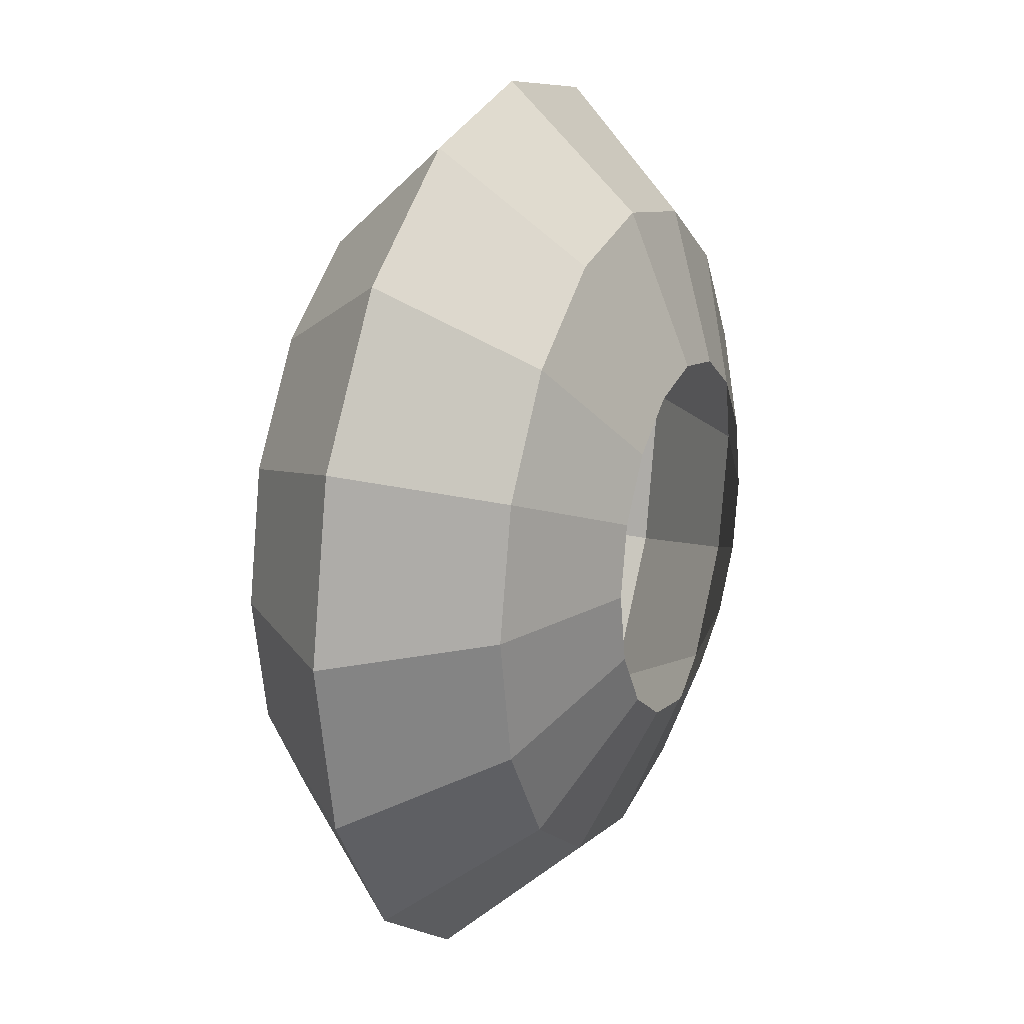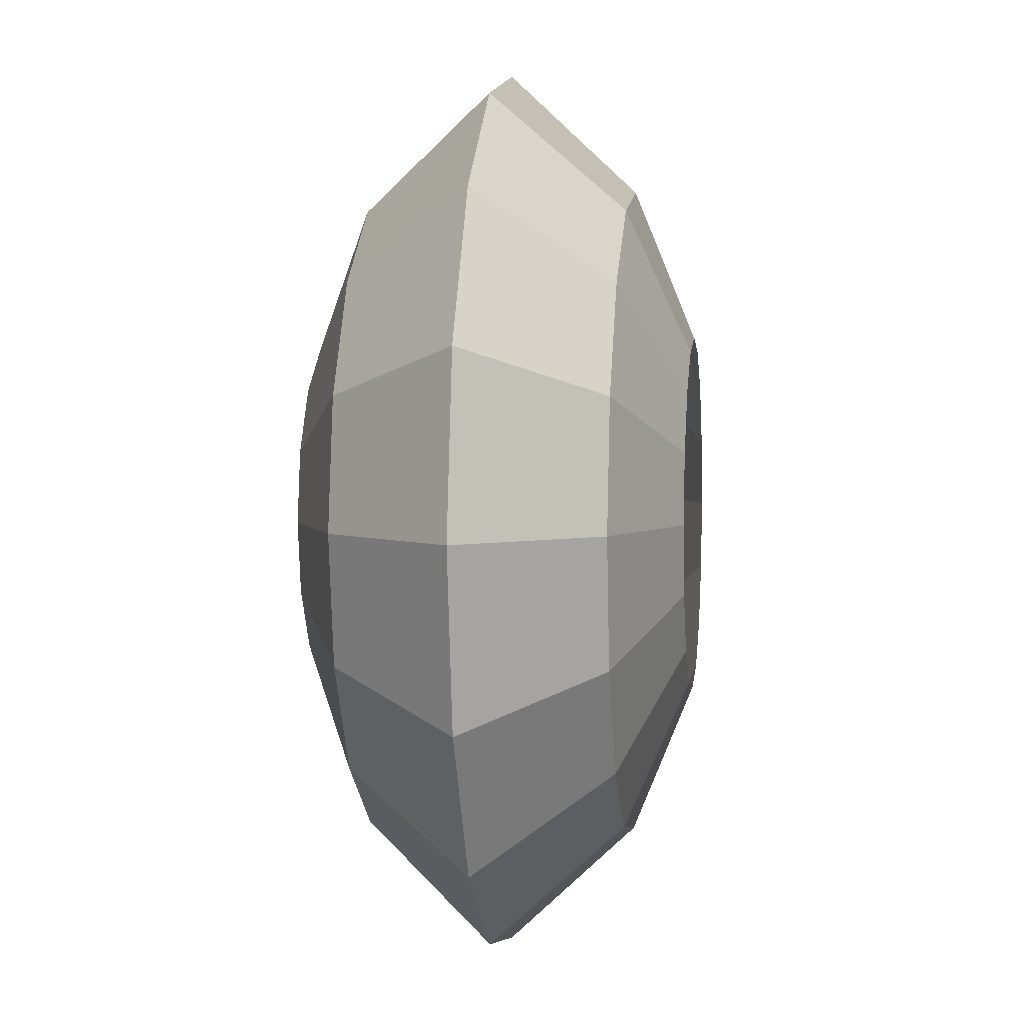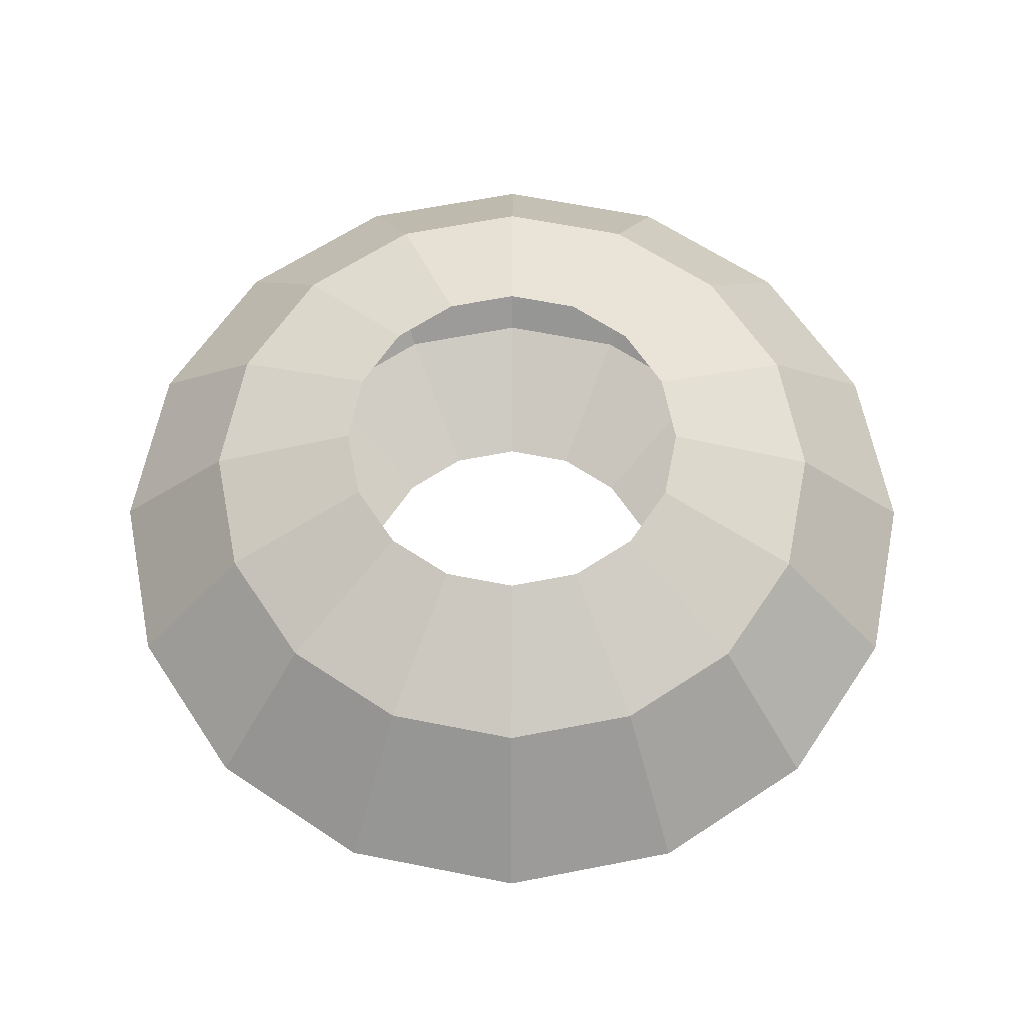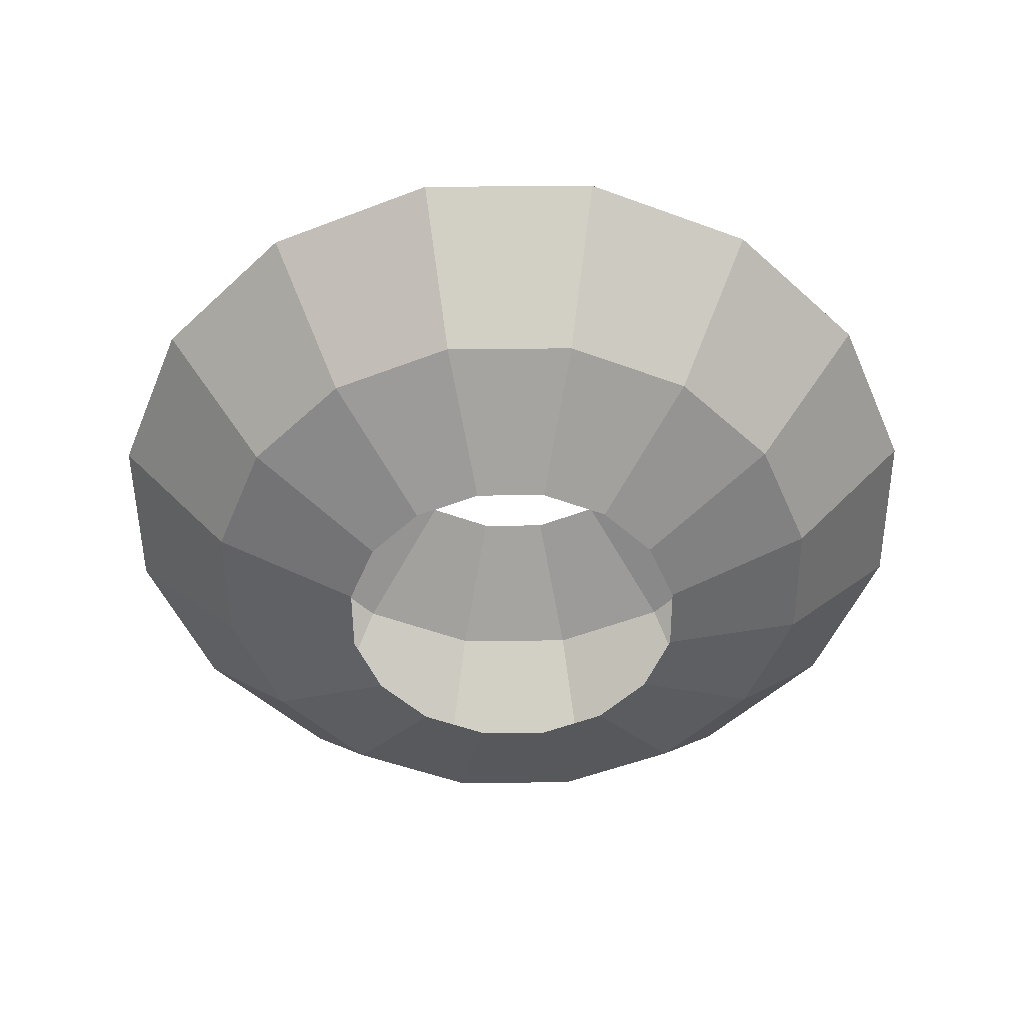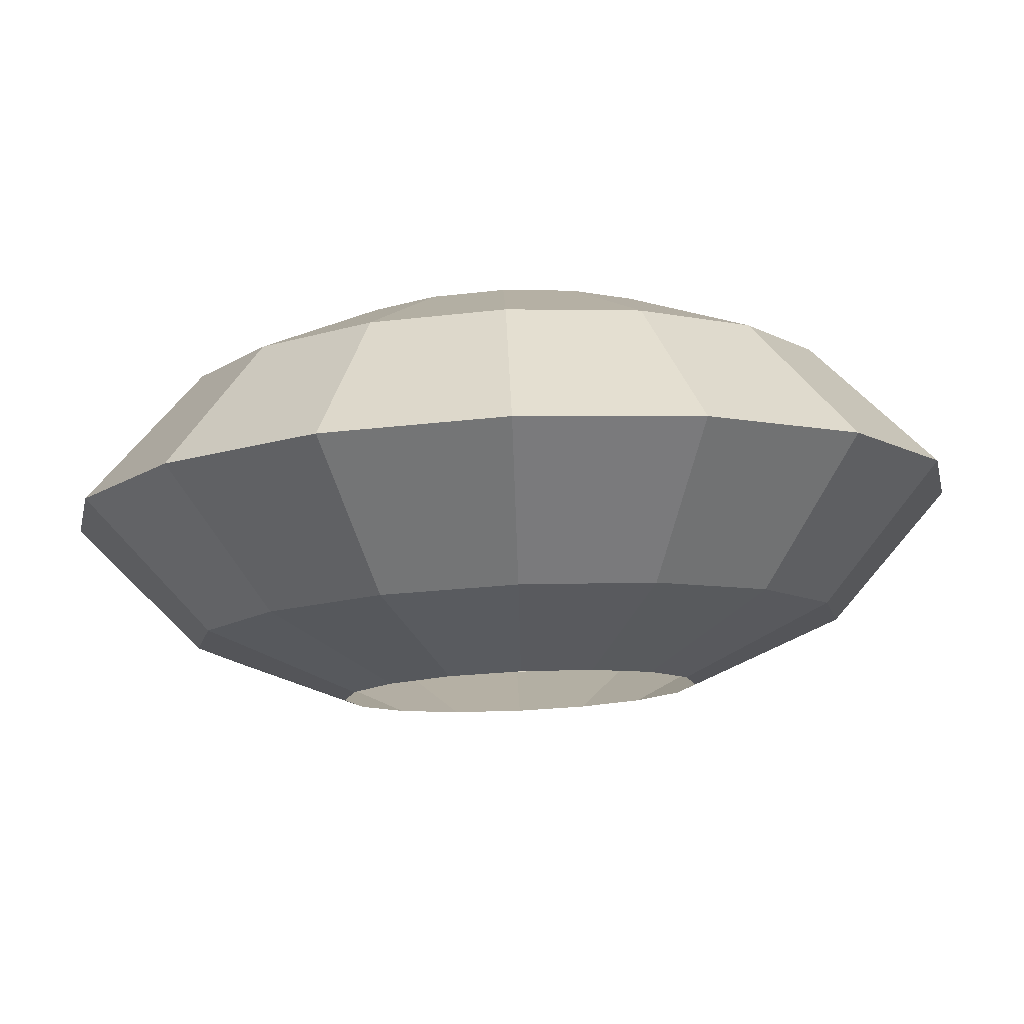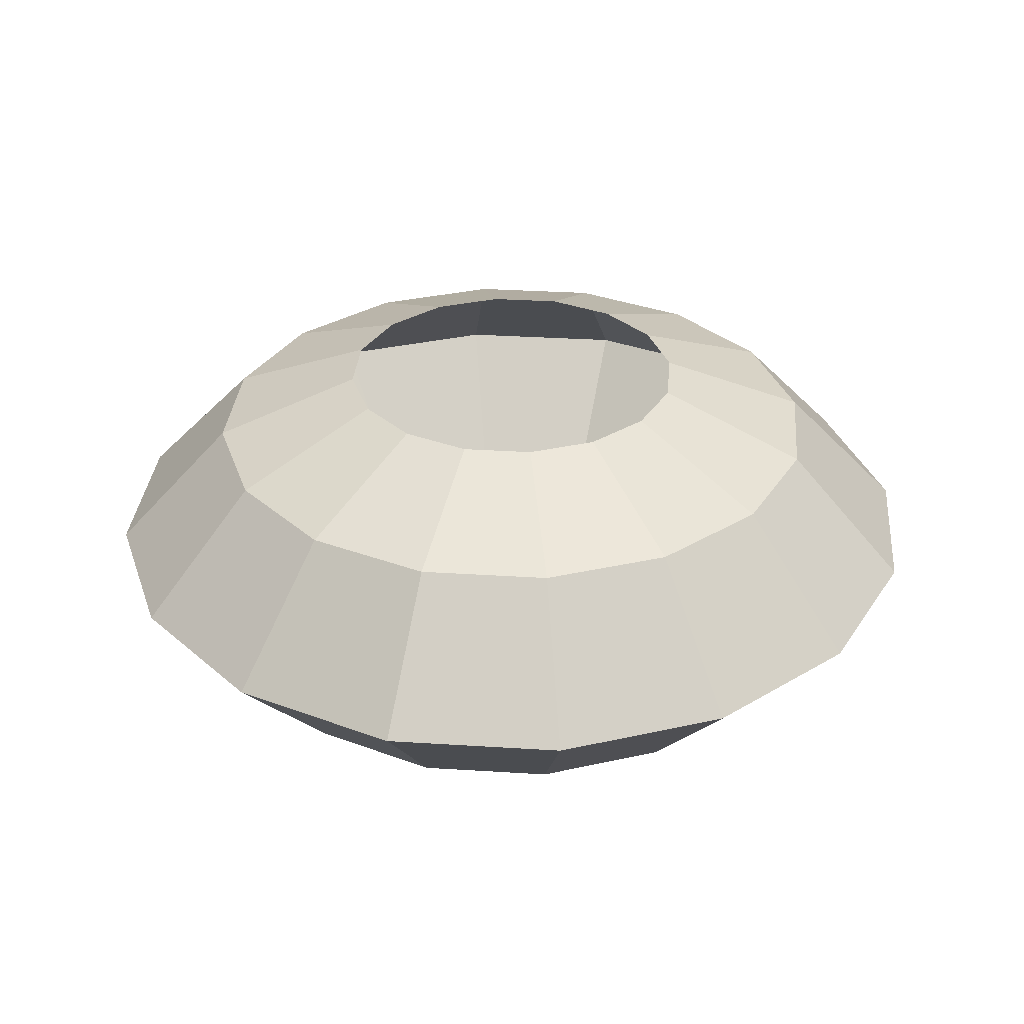
<metadata>
{"format":"obj","ext":"obj","renderer":"f3d","projection":"perspective","resolution":1024,"background":"white","views":[{"elev":19.9,"azim":-67.0,"up":"+Y"},{"elev":3.7,"azim":-82.8,"up":"+Y"},{"elev":63.8,"azim":-44.9,"up":"+Z"},{"elev":-50.8,"azim":146.7,"up":"+Z"},{"elev":79.4,"azim":-2.6,"up":"+Y"},{"elev":32.4,"azim":-6.2,"up":"+Z"}]}
</metadata>
<code>
o Circle
v -0 0.7329 0.2851
v -0.2805 0.6772 0.2851
v -0.5183 0.5183 0.2851
v -0.6772 0.2805 0.2851
v -0.7329 -0 0.2851
v -0.6772 -0.2805 0.2851
v -0.5183 -0.5183 0.2851
v -0.2805 -0.6772 0.2851
v -0 -0.7329 0.2851
v 0.2805 -0.6772 0.2851
v 0.5183 -0.5183 0.2851
v 0.6772 -0.2805 0.2851
v 0.7329 -0 0.2851
v 0.6772 0.2805 0.2851
v 0.5183 0.5183 0.2851
v 0.2805 0.6772 0.2851
v -0 0.4009 0.4201
v -0.1534 0.3704 0.4201
v -0.2835 0.2835 0.4201
v -0.3704 0.1534 0.4201
v -0.4009 -0 0.4201
v -0.3704 -0.1534 0.4201
v -0.2835 -0.2835 0.4201
v -0.1534 -0.3704 0.4201
v -0 -0.4009 0.4201
v 0.1534 -0.3704 0.4201
v 0.2835 -0.2835 0.4201
v 0.3704 -0.1534 0.4201
v 0.4009 -0 0.4201
v 0.3704 0.1534 0.4201
v 0.2835 0.2835 0.4201
v 0.1534 0.3704 0.4201
v 0 1 -0.000324
v -0.3827 0.9239 -0.000324
v -0.7071 0.7071 -0.000324
v -0.9239 0.3827 -0.000324
v -1 -0 -0.000324
v -0.9239 -0.3827 -0.000324
v -0.7071 -0.7071 -0.000324
v -0.3827 -0.9239 -0.000324
v -0 -1 -0.000324
v 0.3827 -0.9239 -0.000324
v 0.7071 -0.7071 -0.000324
v 0.9239 -0.3827 -0.000324
v 1 0 -0.000324
v 0.9239 0.3827 -0.000324
v 0.7071 0.7071 -0.000324
v 0.3827 0.9239 -0.000324
v -0 0.7329 -0.2855
v -0.2805 0.6772 -0.2855
v -0.5183 0.5183 -0.2855
v -0.6772 0.2805 -0.2855
v -0.7329 -0 -0.2855
v -0.6772 -0.2805 -0.2855
v -0.5183 -0.5183 -0.2855
v -0.2805 -0.6772 -0.2855
v -0 -0.7329 -0.2855
v 0.2805 -0.6772 -0.2855
v 0.5183 -0.5183 -0.2855
v 0.6772 -0.2805 -0.2855
v 0.7329 0 -0.2855
v 0.6772 0.2805 -0.2855
v 0.5183 0.5183 -0.2855
v 0.2805 0.6772 -0.2855
v -0 0.4009 -0.4204
v -0.1534 0.3704 -0.4204
v -0.2835 0.2835 -0.4204
v -0.3704 0.1534 -0.4204
v -0.4009 -0 -0.4204
v -0.3704 -0.1534 -0.4204
v -0.2835 -0.2835 -0.4204
v -0.1534 -0.3704 -0.4204
v -0 -0.4009 -0.4204
v 0.1534 -0.3704 -0.4204
v 0.2835 -0.2835 -0.4204
v 0.3704 -0.1534 -0.4204
v 0.4009 0 -0.4204
v 0.3704 0.1534 -0.4204
v 0.2835 0.2835 -0.4204
v 0.1534 0.3704 -0.4204
f 47 46 14 15
f 40 39 7 8
f 48 47 15 16
f 41 40 8 9
f 34 33 1 2
f 33 48 16 1
f 42 41 9 10
f 35 34 2 3
f 43 42 10 11
f 36 35 3 4
f 44 43 11 12
f 37 36 4 5
f 45 44 12 13
f 38 37 5 6
f 46 45 13 14
f 39 38 6 7
f 14 13 29 30
f 7 6 22 23
f 15 14 30 31
f 8 7 23 24
f 16 15 31 32
f 9 8 24 25
f 2 1 17 18
f 1 16 32 17
f 10 9 25 26
f 3 2 18 19
f 11 10 26 27
f 4 3 19 20
f 12 11 27 28
f 5 4 20 21
f 13 12 28 29
f 6 5 21 22
f 47 46 62 63
f 40 39 55 56
f 48 47 63 64
f 41 40 56 57
f 34 33 49 50
f 33 48 64 49
f 42 41 57 58
f 35 34 50 51
f 43 42 58 59
f 36 35 51 52
f 44 43 59 60
f 37 36 52 53
f 45 44 60 61
f 38 37 53 54
f 46 45 61 62
f 39 38 54 55
f 62 61 77 78
f 55 54 70 71
f 63 62 78 79
f 56 55 71 72
f 64 63 79 80
f 57 56 72 73
f 50 49 65 66
f 49 64 80 65
f 58 57 73 74
f 51 50 66 67
f 59 58 74 75
f 52 51 67 68
f 60 59 75 76
f 53 52 68 69
f 61 60 76 77
f 54 53 69 70

</code>
